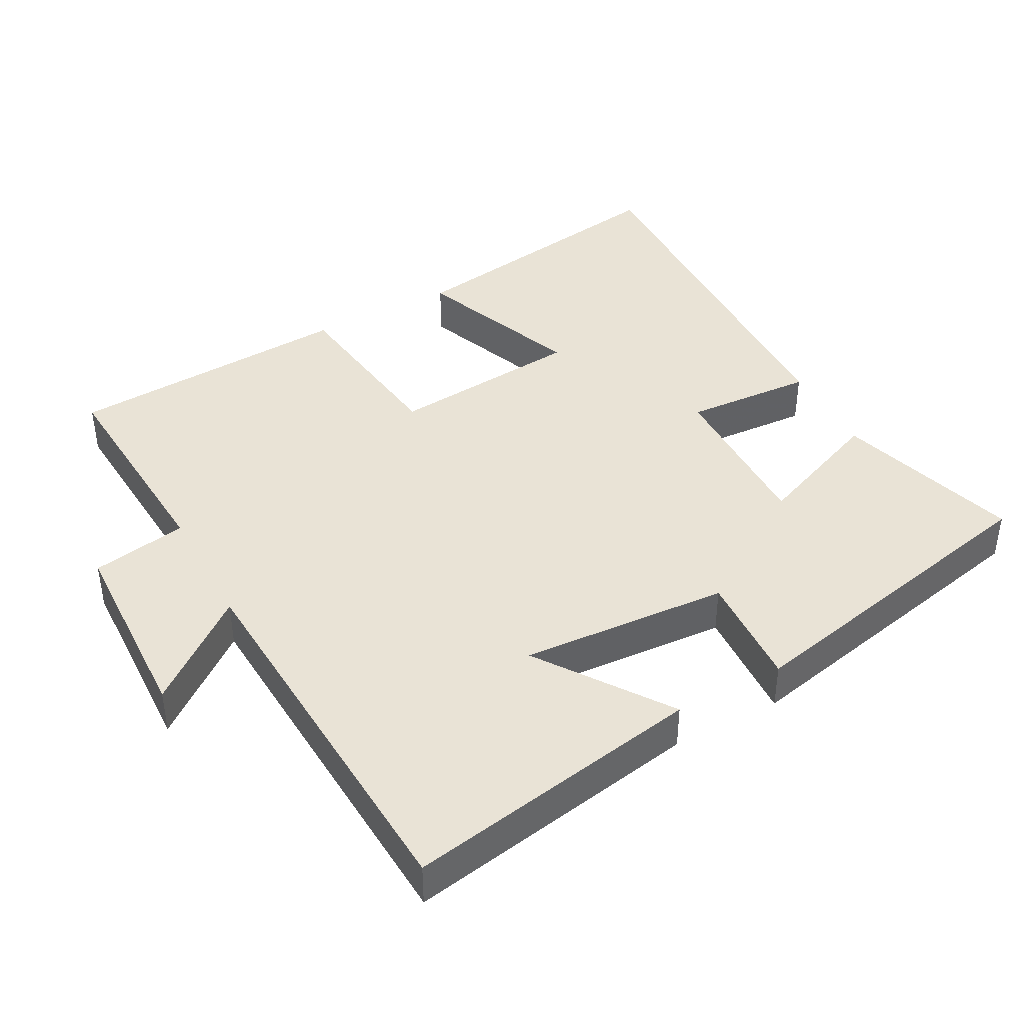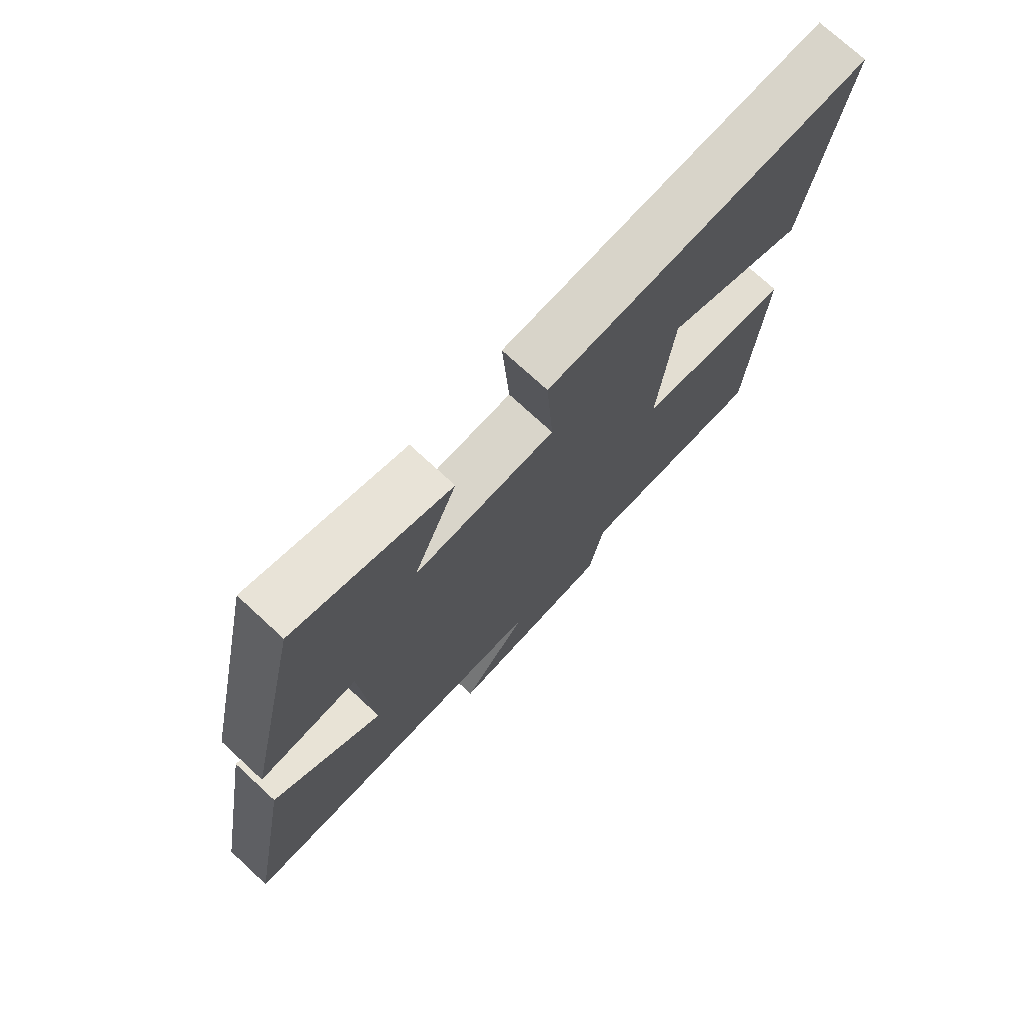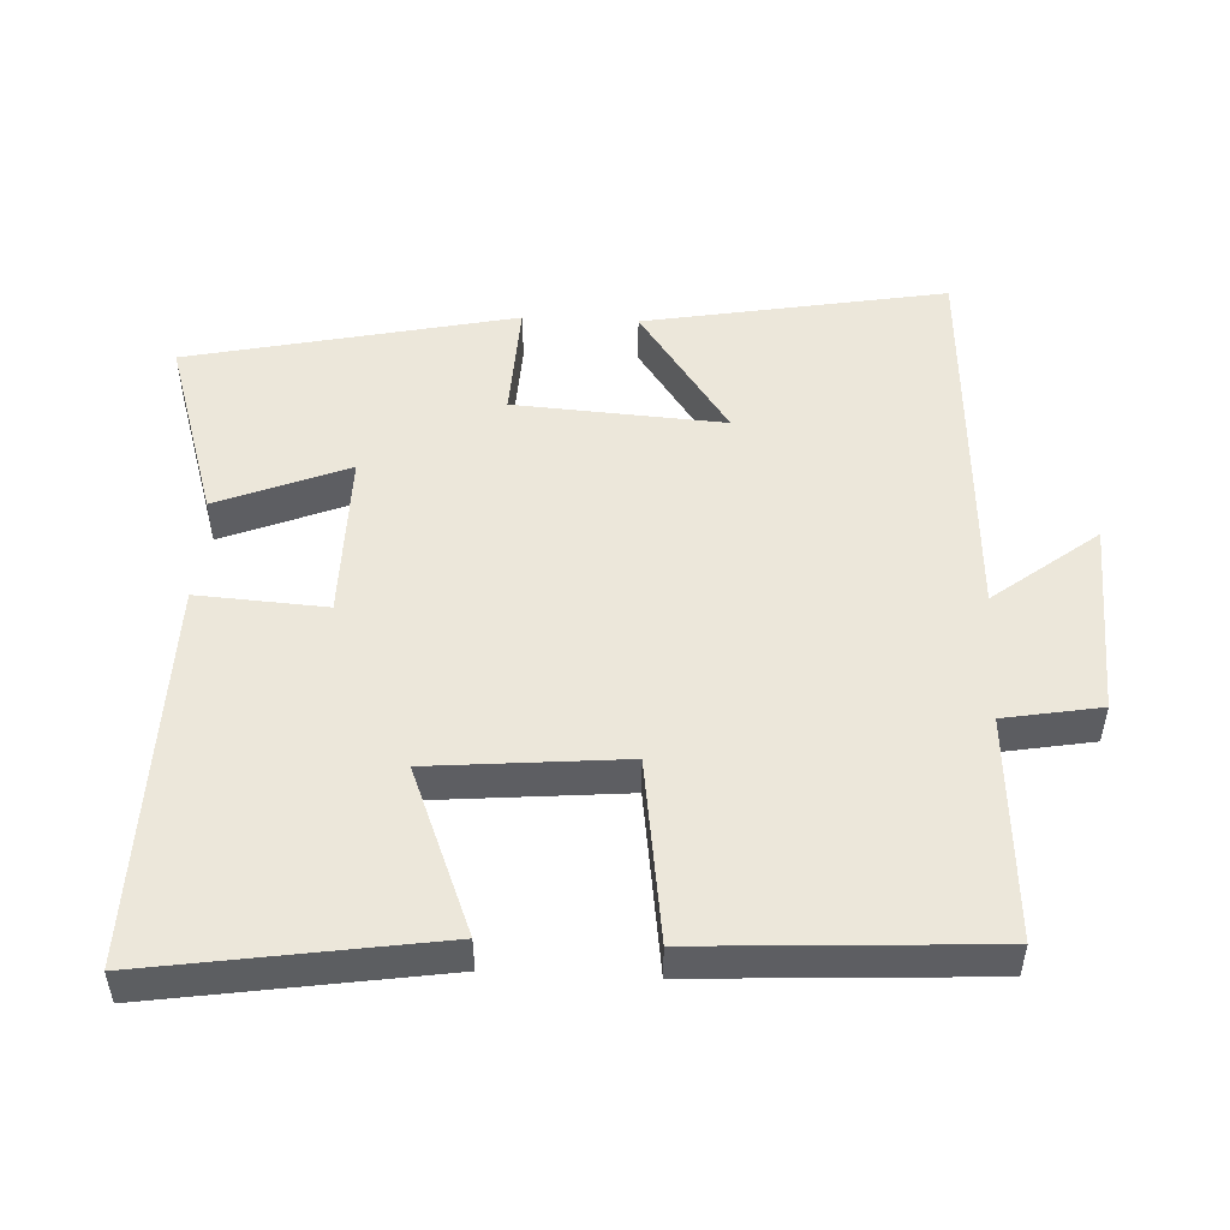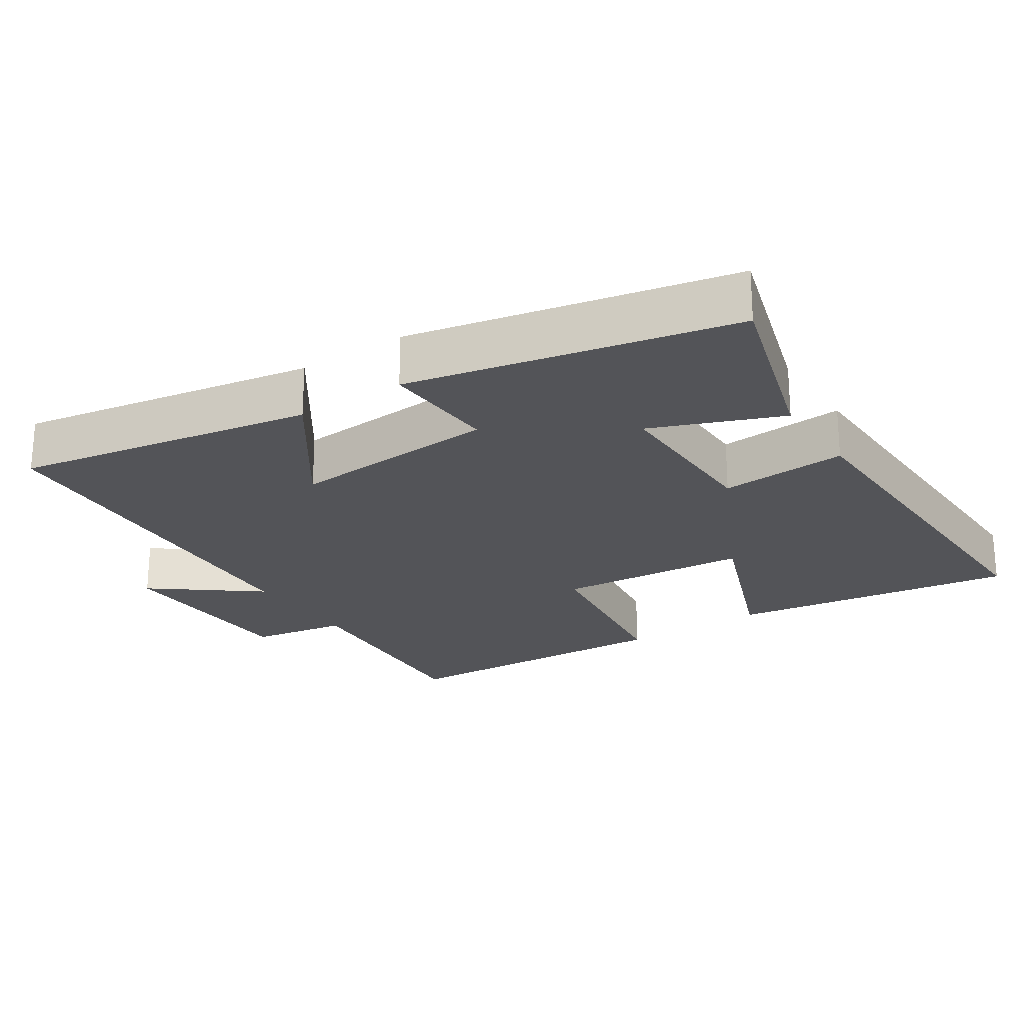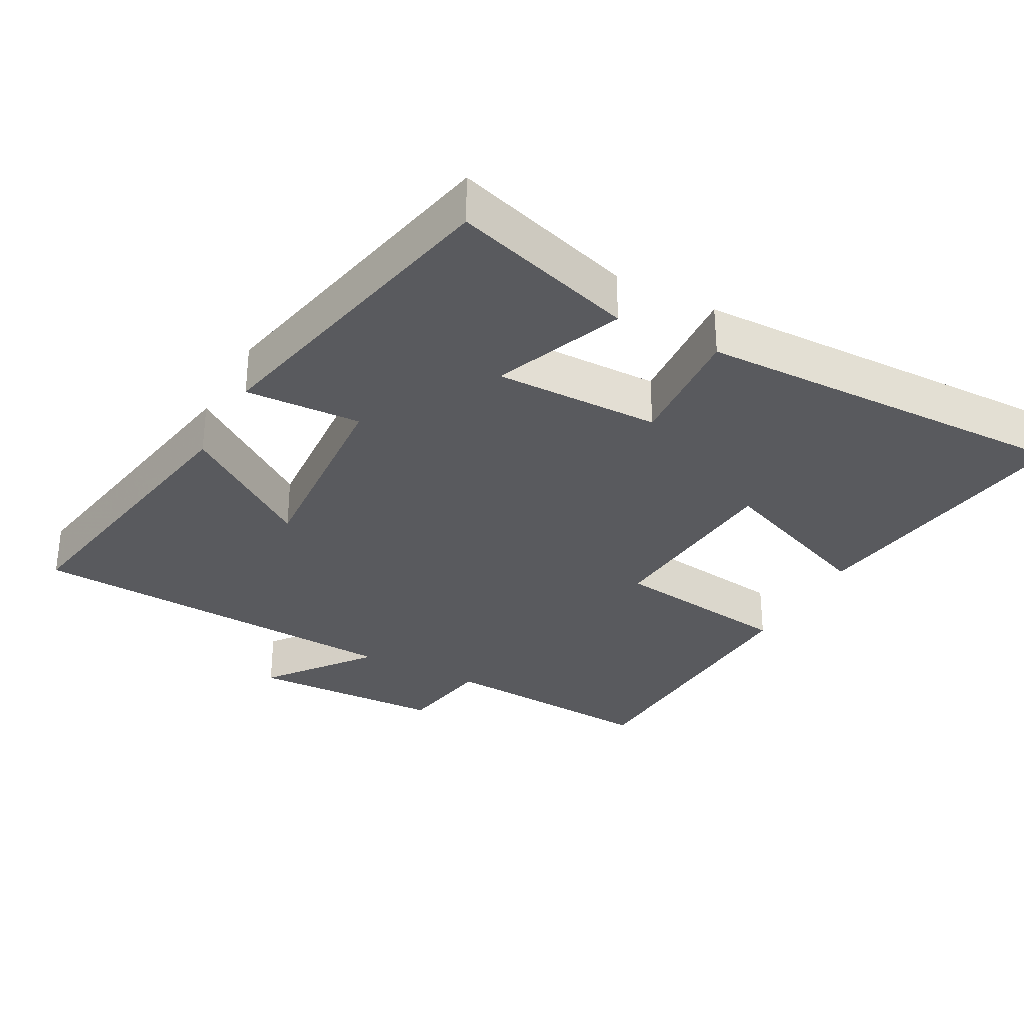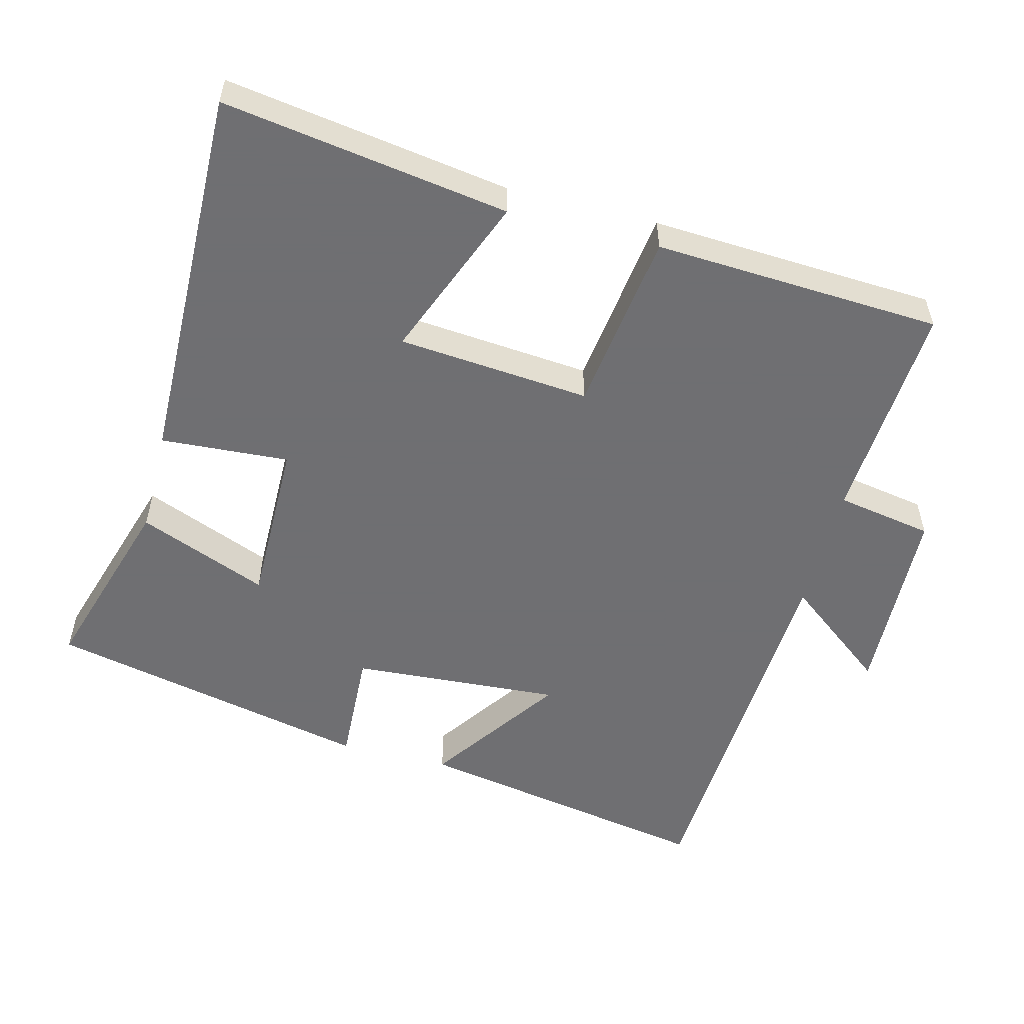
<metadata>
{"format":"obj","ext":"obj","renderer":"f3d","projection":"perspective","resolution":1024,"background":"white","views":[{"elev":42.0,"azim":-118.4,"up":"+Y"},{"elev":74.2,"azim":-47.3,"up":"+Z"},{"elev":50.7,"azim":92.7,"up":"+Y"},{"elev":-23.5,"azim":-56.5,"up":"+Y"},{"elev":-31.8,"azim":-28.3,"up":"+Y"},{"elev":-54.7,"azim":75.6,"up":"+Y"}]}
</metadata>
<code>
v -0.401 0.07 0.581
v -0.138 0.07 0.5
v -0.212 0.07 0.315
v 0.026 0.07 0.317
v 0.014 0.07 0.5
v 0.562 0.07 0.511
v 0.5 0.07 0.104
v 0.265 0.07 0.197
v 0.241 0.07 -0.077
v 0.5 0.07 -0.112
v 0.478 0.07 -0.521
v 0.161 0.07 -0.5
v 0.137 0.07 -0.637
v -0.141 0.07 -0.647
v -0.027 0.07 -0.5
v -0.576 0.07 -0.469
v -0.5 0.07 -0.042
v -0.314 0.07 -0.172
v -0.334 0.07 0.126
v -0.5 0.07 0.118
v -0.401 0 0.581
v -0.138 0 0.5
v -0.212 0 0.315
v 0.026 0 0.317
v 0.014 0 0.5
v 0.562 0 0.511
v 0.5 0 0.104
v 0.265 0 0.197
v 0.241 0 -0.077
v 0.5 0 -0.112
v 0.478 0 -0.521
v 0.161 0 -0.5
v 0.137 0 -0.637
v -0.141 0 -0.647
v -0.027 0 -0.5
v -0.576 0 -0.469
v -0.5 0 -0.042
v -0.314 0 -0.172
v -0.334 0 0.126
v -0.5 0 0.118
f 1 2 3
f 20 1 3
f 19 20 3
f 18 19 3 4
f 15 16 17 18
f 15 18 4
f 12 13 14 15
f 12 15 4
f 9 10 11 12
f 12 4 5
f 9 12 5
f 8 9 5
f 5 6 7 8
f 23 22 21
f 23 21 40
f 23 40 39
f 24 23 39 38
f 38 37 36 35
f 24 38 35
f 35 34 33 32
f 24 35 32
f 32 31 30 29
f 25 24 32
f 25 32 29
f 25 29 28
f 28 27 26 25
f 1 21 22 2
f 2 22 23 3
f 3 23 24 4
f 4 24 25 5
f 5 25 26 6
f 6 26 27 7
f 7 27 28 8
f 8 28 29 9
f 9 29 30 10
f 10 30 31 11
f 11 31 32 12
f 12 32 33 13
f 13 33 34 14
f 14 34 35 15
f 15 35 36 16
f 16 36 37 17
f 17 37 38 18
f 18 38 39 19
f 19 39 40 20
f 20 40 21 1

</code>
